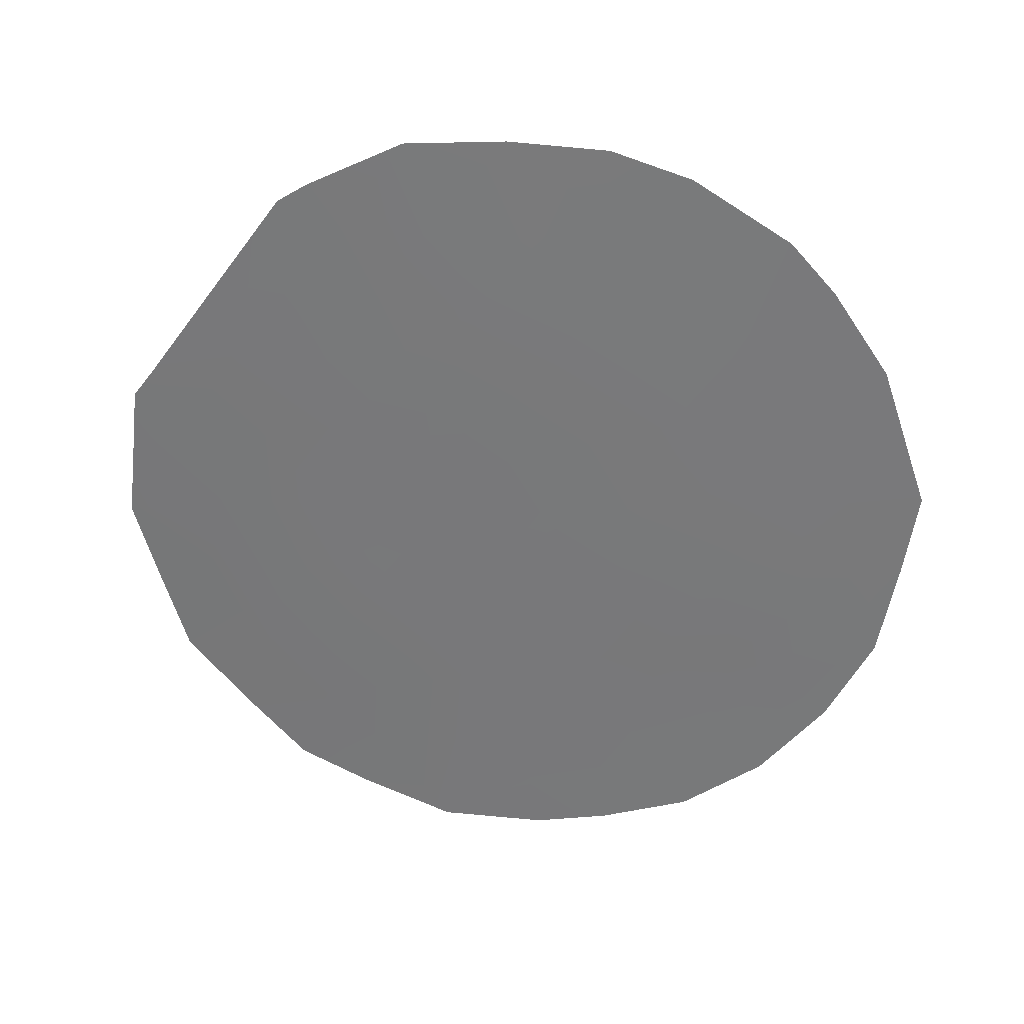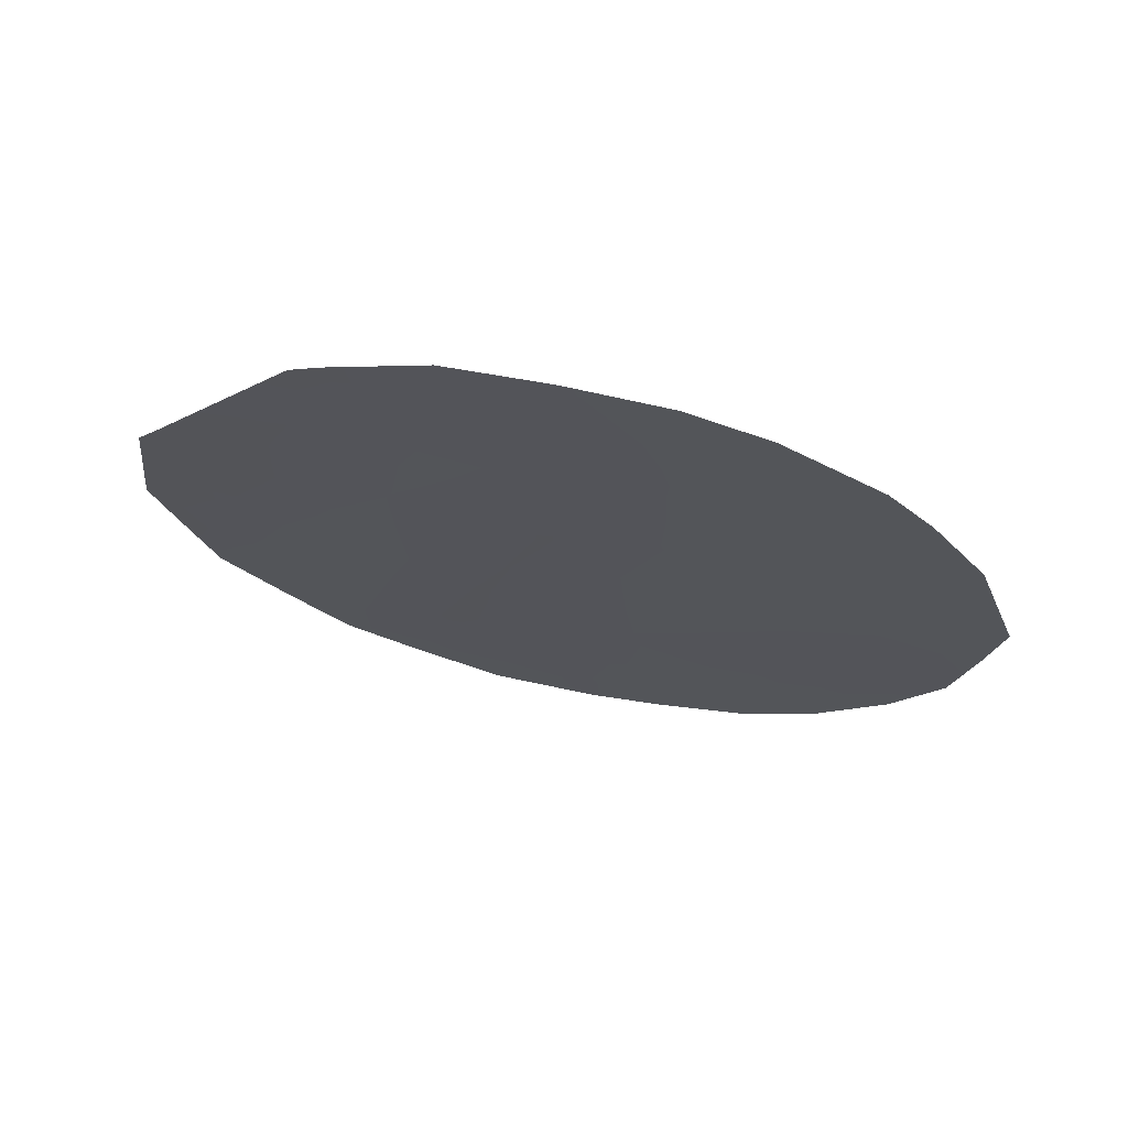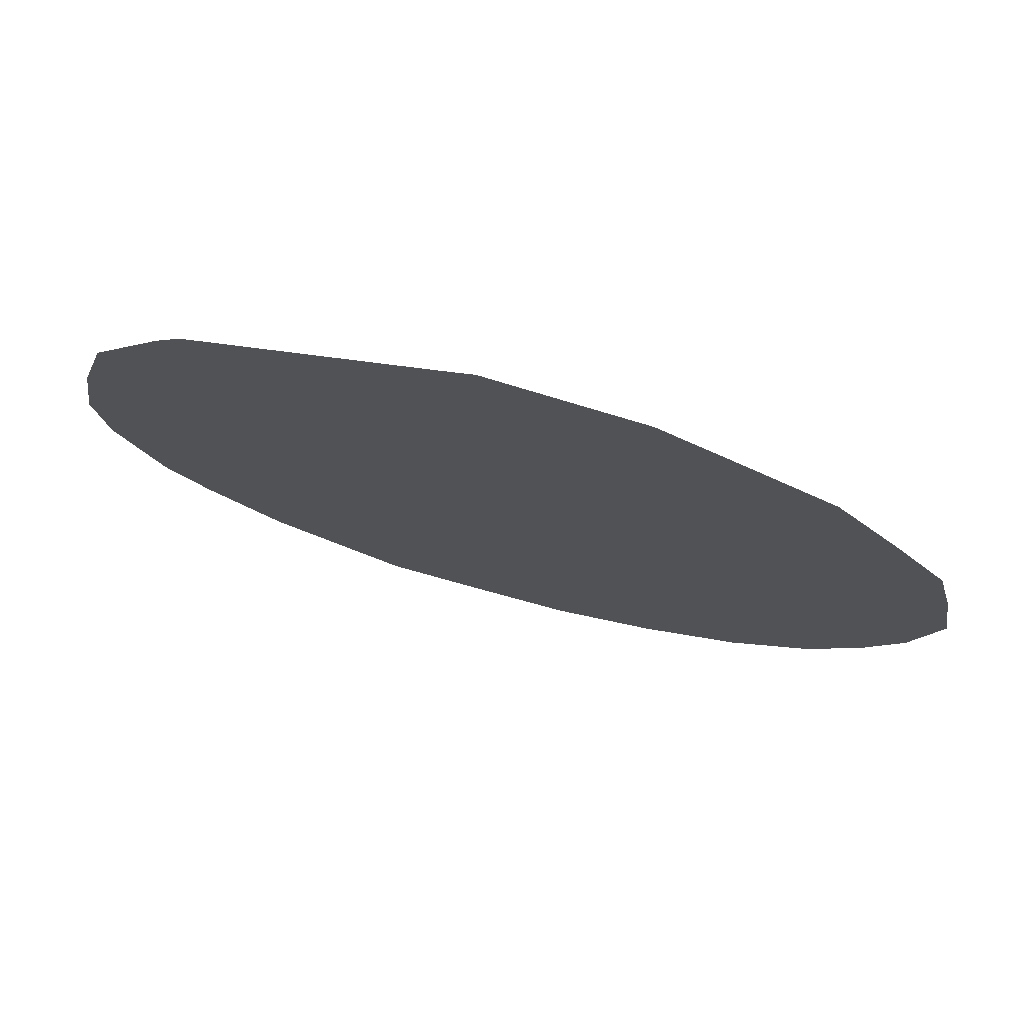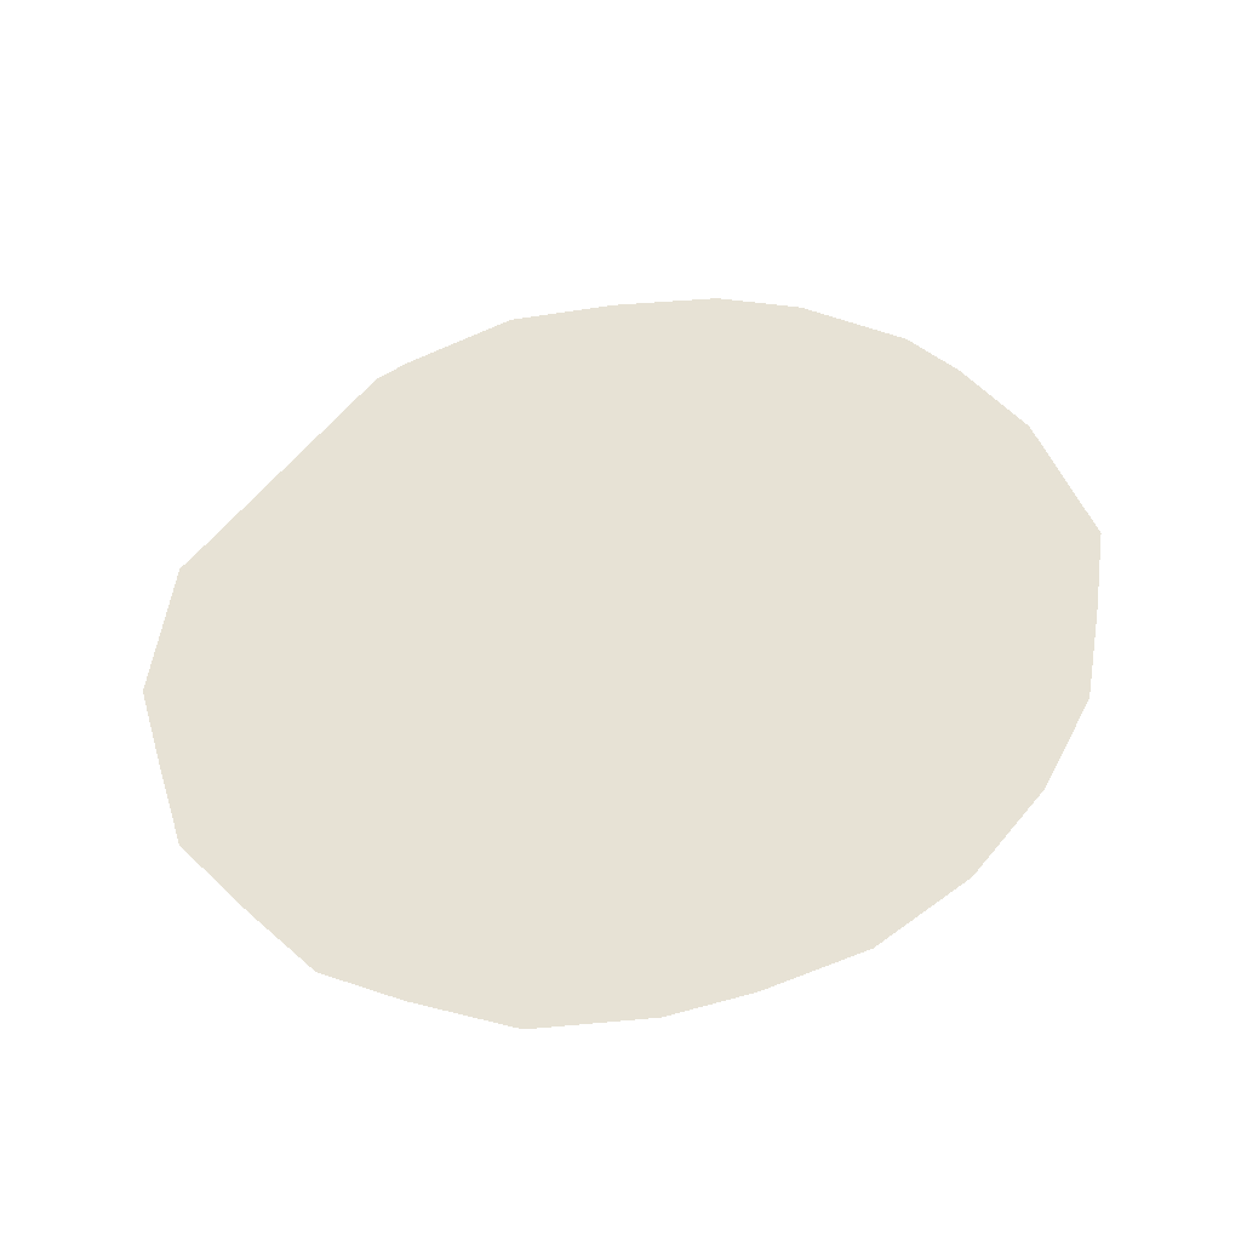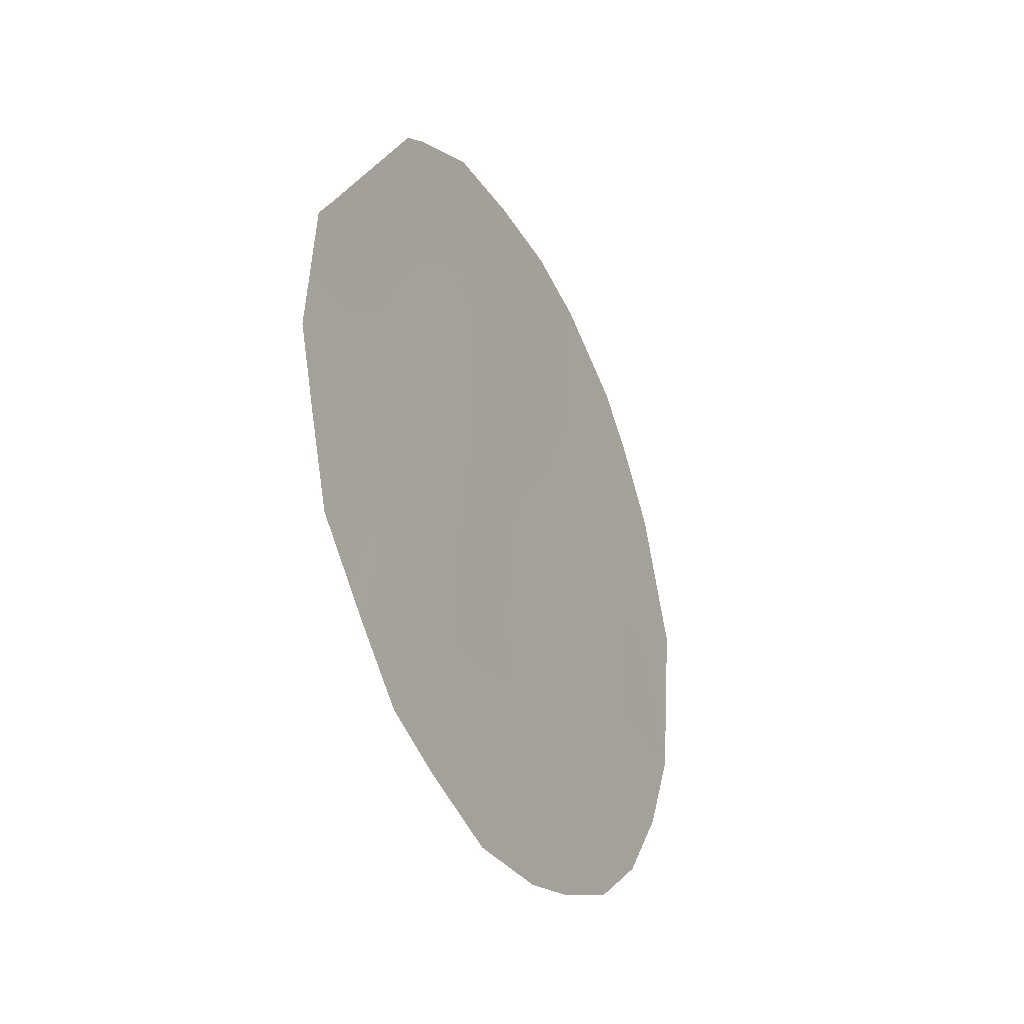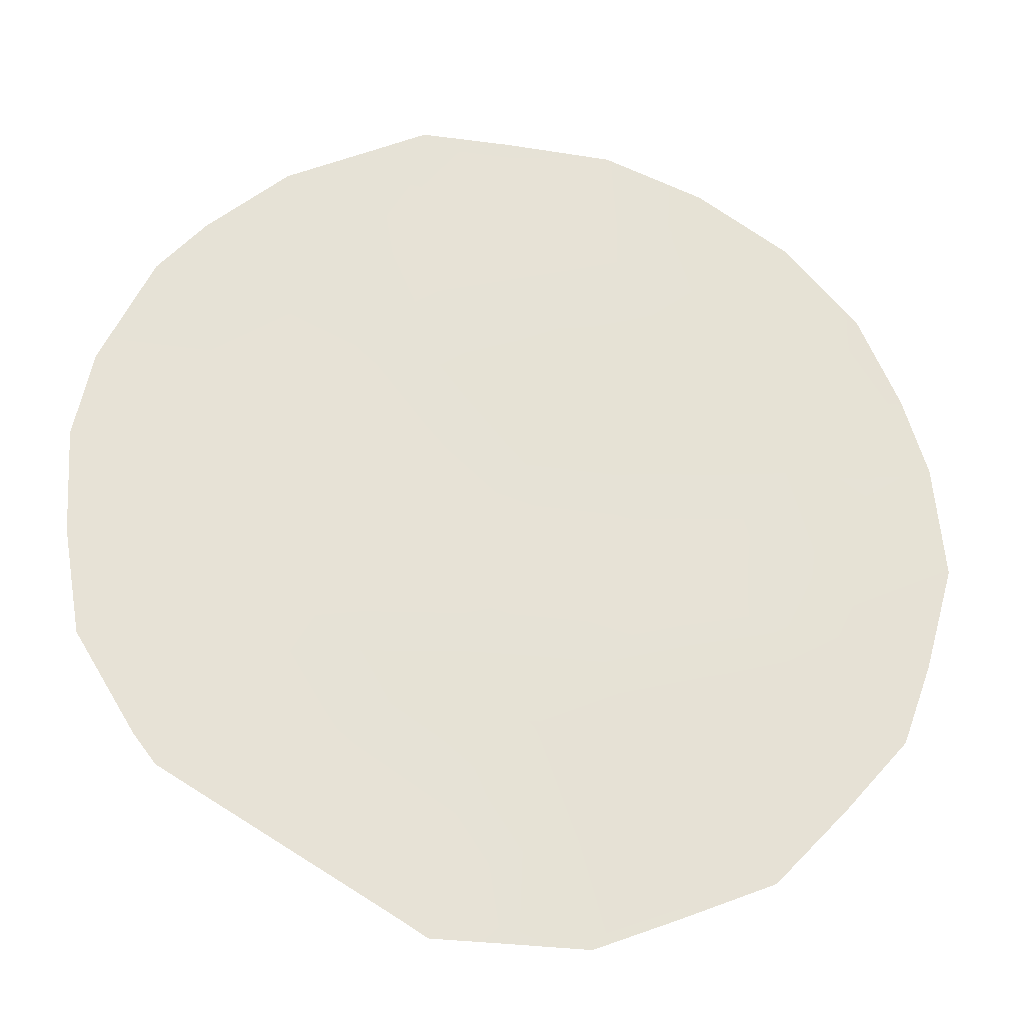
<metadata>
{"format":"obj","ext":"obj","renderer":"f3d","projection":"perspective","resolution":1024,"background":"white","views":[{"elev":31.7,"azim":131.5,"up":"+Z"},{"elev":71.0,"azim":134.3,"up":"+Z"},{"elev":-70.4,"azim":70.7,"up":"+Y"},{"elev":-40.6,"azim":128.7,"up":"+Z"},{"elev":-32.4,"azim":58.4,"up":"+Z"},{"elev":6.9,"azim":81.8,"up":"+Y"}]}
</metadata>
<code>
v 78.29 77.78 21.48
v 79.09 76.61 17.36
v 80.53 74.2 20.34
v 78.74 77.12 19.38
v 77.58 79 19.95
v 79.4 76.03 20.75
v 79.89 75.19 22.24
v 79.82 75.41 18.75
v 78.19 77.85 24.11
v 79.11 76.38 24
v 76.48 80.7 21.57
v 81.1 73.28 20.13
v 81 73.43 21.63
v 79.23 76.43 16.19
v 78.63 77.38 16.22
v 76.41 80.83 21.14
v 77.71 78.86 16.75
v 77.25 79.59 17.39
v 76.61 80.57 19.2
v 80.87 73.62 21.94
v 80.82 73.76 18.33
v 80.14 74.91 16.89
v 78.21 78.06 16.4
v 79.3 76.05 24.79
v 79.86 75.18 24.27
v 77.19 79.46 23.99
v 77.72 78.58 24.6
v 79.74 75.57 16.54
v 80.03 74.91 24.07
v 78.17 77.85 24.85
v 76.65 80.39 22.61
v 80.7 73.91 21.33
v 80.21 74.7 21.28
v 77.97 78.33 20.78
v 78.19 78.01 19.69
v 78.53 77.43 20.44
v 81.05 73.35 20.85
v 80.15 74.84 19.48
v 79.94 75.16 20.47
v 79.62 75.7 19.74
v 79.68 75.55 21.46
v 78.41 77.68 18.63
v 78.59 77.42 17.68
v 78.94 76.83 18.36
v 78.69 77.28 16.82
v 79.42 75.95 22.36
v 79.15 76.4 21.76
v 78.58 77.3 22.11
v 78.85 76.89 21.11
v 77.87 78.55 18.85
v 76.49 80.72 20.24
v 76.7 80.39 20.23
v 77.53 79.12 18
v 77.43 79.26 18.95
v 77.07 79.82 19.57
v 77.1 79.8 18.57
v 80.64 74.03 19.31
v 80.97 73.5 19.28
v 80.32 74.59 18.51
v 79.97 75.18 17.79
v 80.47 74.35 17.56
v 78.23 78.01 17.11
v 77.97 78.26 22.44
v 77.4 79.24 21.13
v 77.73 78.6 23.48
v 77.29 79.35 22.75
v 76.95 79.87 23.47
v 79.29 76.25 19.05
v 79.08 76.56 20.08
v 79.59 75.8 17.12
v 79.46 76.01 18.05
v 76.88 80.16 18.25
v 80.37 74.42 22.14
v 80.45 74.27 23
v 80 74.99 23.1
v 78.73 76.96 24.88
v 78.95 76.68 22.95
v 78.29 77.72 23.1
v 77.05 79.82 20.52
v 79.52 75.75 23.14
v 79.64 75.54 23.93
v 77 79.84 21.89
v 78.63 77.15 23.8
v 77.68 78.75 21.91
v 78.02 78.34 17.7
v 76.84 80.13 21.23
f 34 35 36
f 32 3 37
f 38 39 40
f 33 41 39
f 42 43 44
f 2 45 14
f 41 46 47
f 47 48 49
f 35 50 42
f 19 52 51
f 54 55 56
f 32 13 20
f 57 21 58
f 38 59 57
f 60 61 59
f 10 81 24
f 66 26 67
f 68 40 69
f 71 70 60
f 68 44 71
f 56 19 72
f 7 33 73
f 73 74 75
f 83 77 10
f 82 11 86
f 36 69 49
f 50 54 53
f 43 62 45
f 79 52 55
f 80 75 81
f 24 81 25
f 77 46 80
f 48 77 78
f 9 30 27
f 3 32 33
f 33 32 73
f 1 34 36
f 34 5 35
f 36 35 4
f 12 37 3
f 37 13 32
f 8 38 40
f 38 3 39
f 40 39 6
f 3 33 39
f 33 7 41
f 39 41 6
f 4 42 44
f 42 85 43
f 44 43 2
f 45 15 14
f 6 41 47
f 41 7 46
f 47 46 77
f 6 47 49
f 47 77 48
f 49 48 1
f 4 35 42
f 35 5 50
f 42 50 85
f 79 86 52
f 51 52 16
f 17 53 18
f 18 53 56
f 54 5 55
f 56 55 19
f 3 57 12
f 58 12 57
f 3 38 57
f 38 8 59
f 57 59 21
f 8 60 59
f 60 22 61
f 59 61 21
f 62 17 23
f 1 63 84
f 63 66 84
f 34 64 5
f 27 65 9
f 65 26 66
f 26 65 27
f 67 31 66
f 4 68 69
f 68 8 40
f 69 40 6
f 2 14 70
f 28 70 14
f 8 71 60
f 71 2 70
f 22 70 28
f 22 60 70
f 8 68 71
f 68 4 44
f 71 44 2
f 72 18 56
f 32 20 73
f 7 73 75
f 73 20 74
f 75 74 29
f 76 30 9
f 76 83 10
f 1 36 49
f 36 4 69
f 49 69 6
f 85 50 53
f 50 5 54
f 2 43 45
f 43 85 62
f 45 62 23
f 15 45 23
f 5 79 55
f 79 64 86
f 55 52 19
f 79 5 64
f 10 80 81
f 80 7 75
f 81 75 29
f 81 29 25
f 10 77 80
f 80 46 7
f 1 48 63
f 78 83 9
f 10 24 76
f 63 78 65
f 77 83 78
f 65 78 9
f 63 48 78
f 34 84 64
f 1 84 34
f 83 76 9
f 31 11 82
f 66 63 65
f 84 82 64
f 82 84 66
f 85 17 62
f 86 11 16
f 82 86 64
f 53 54 56
f 85 53 17
f 52 86 16
f 31 82 66

</code>
